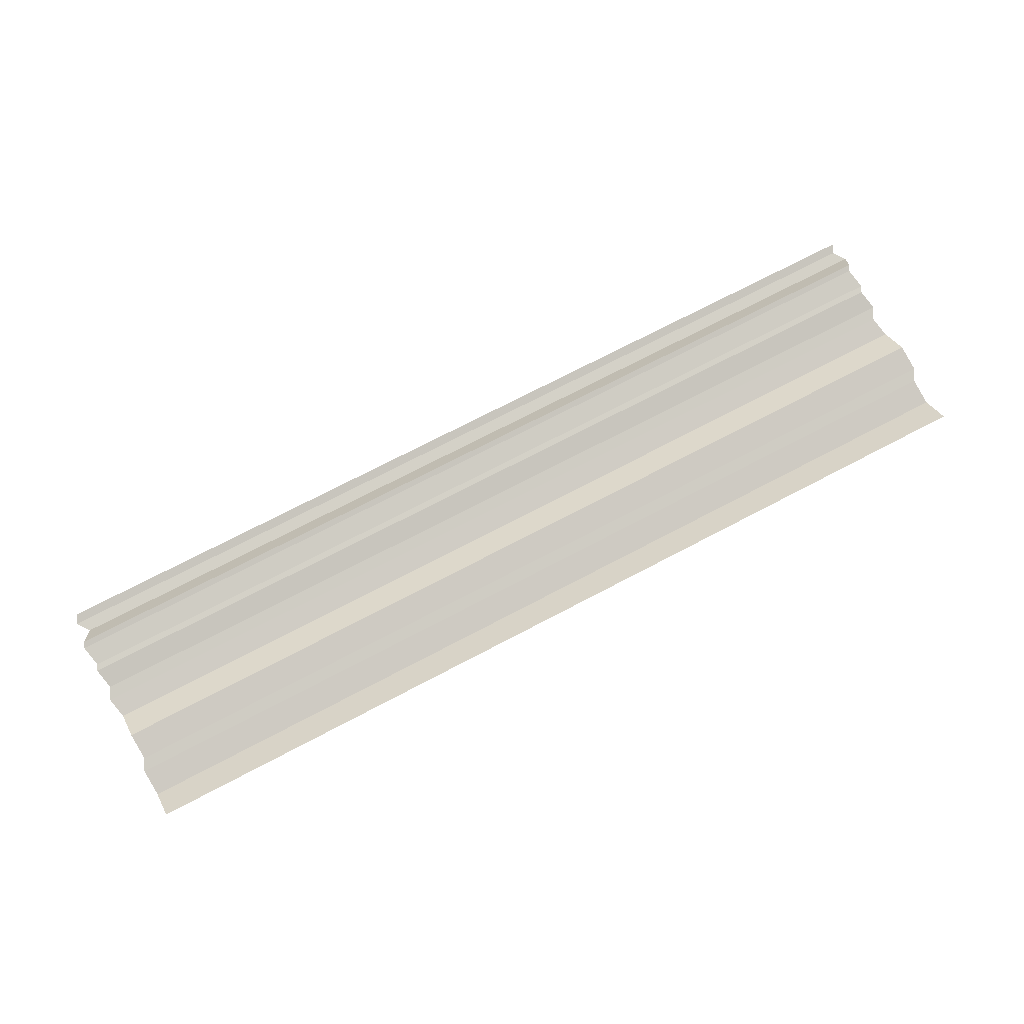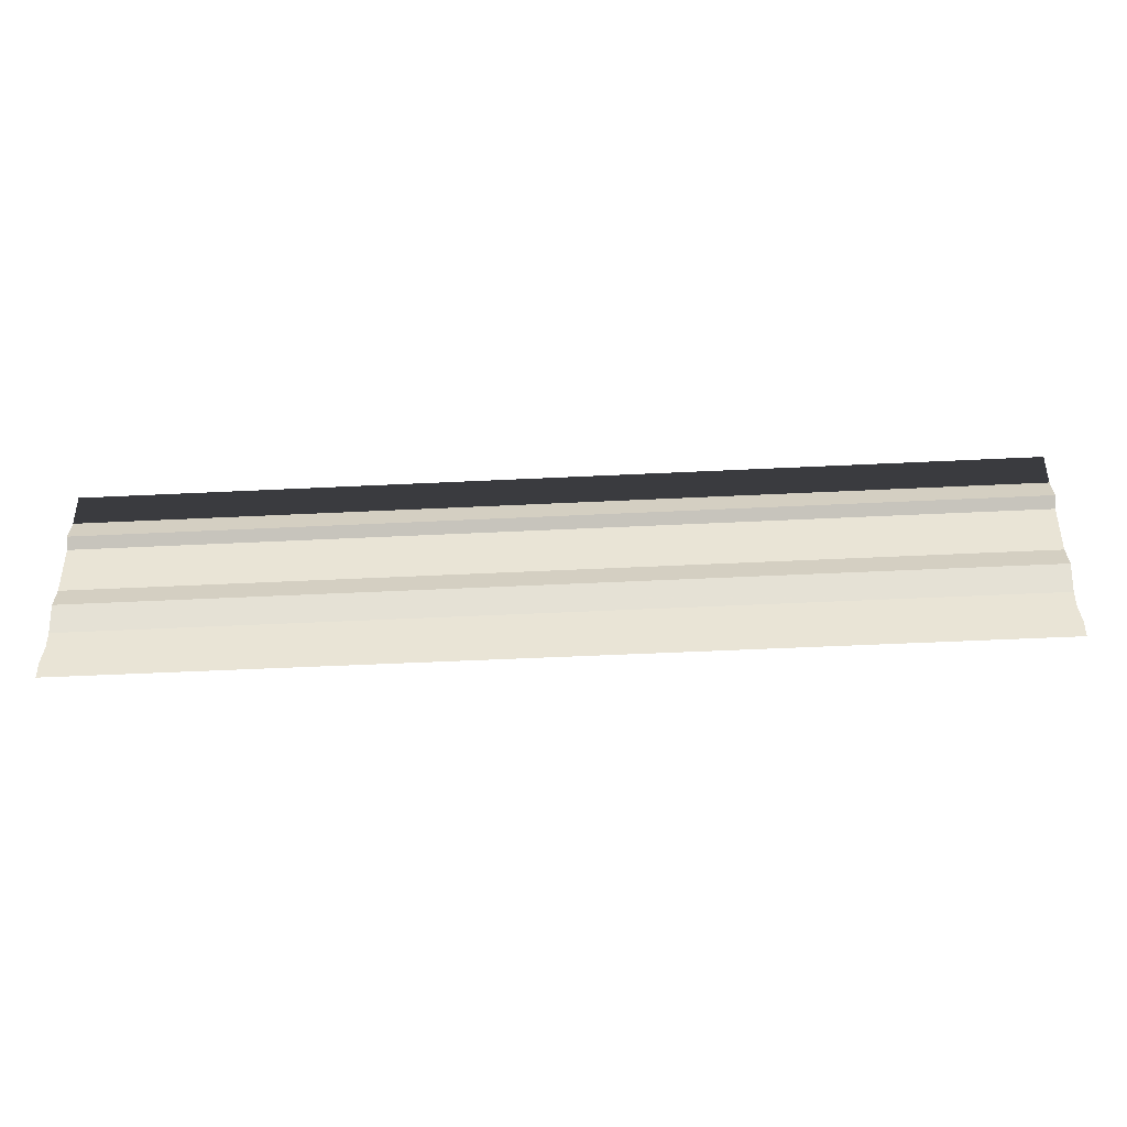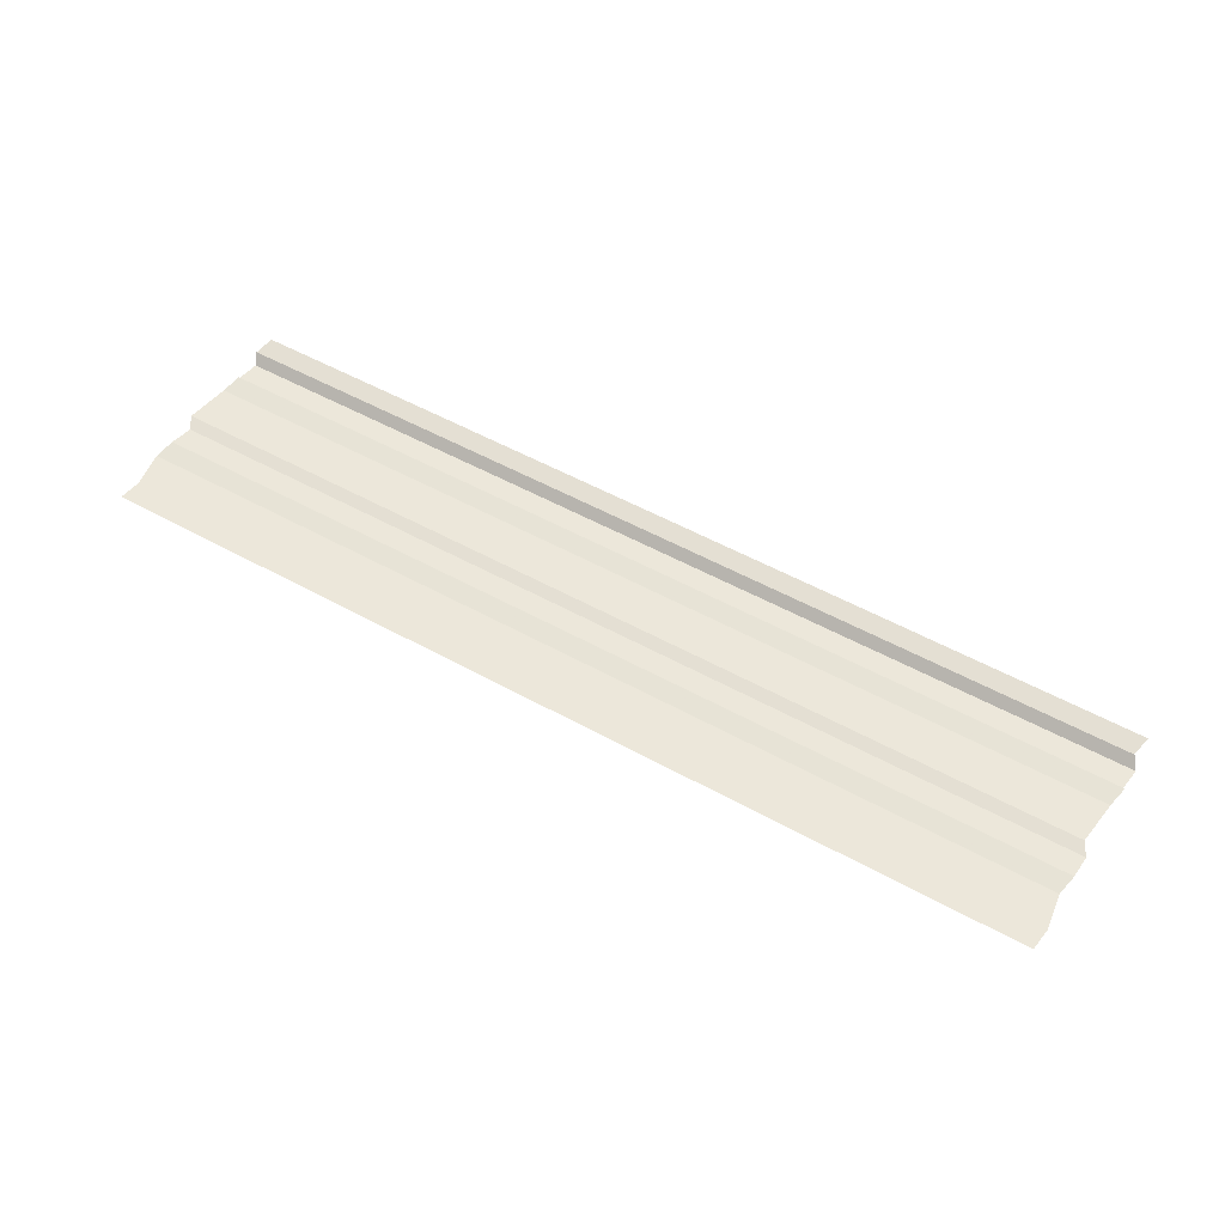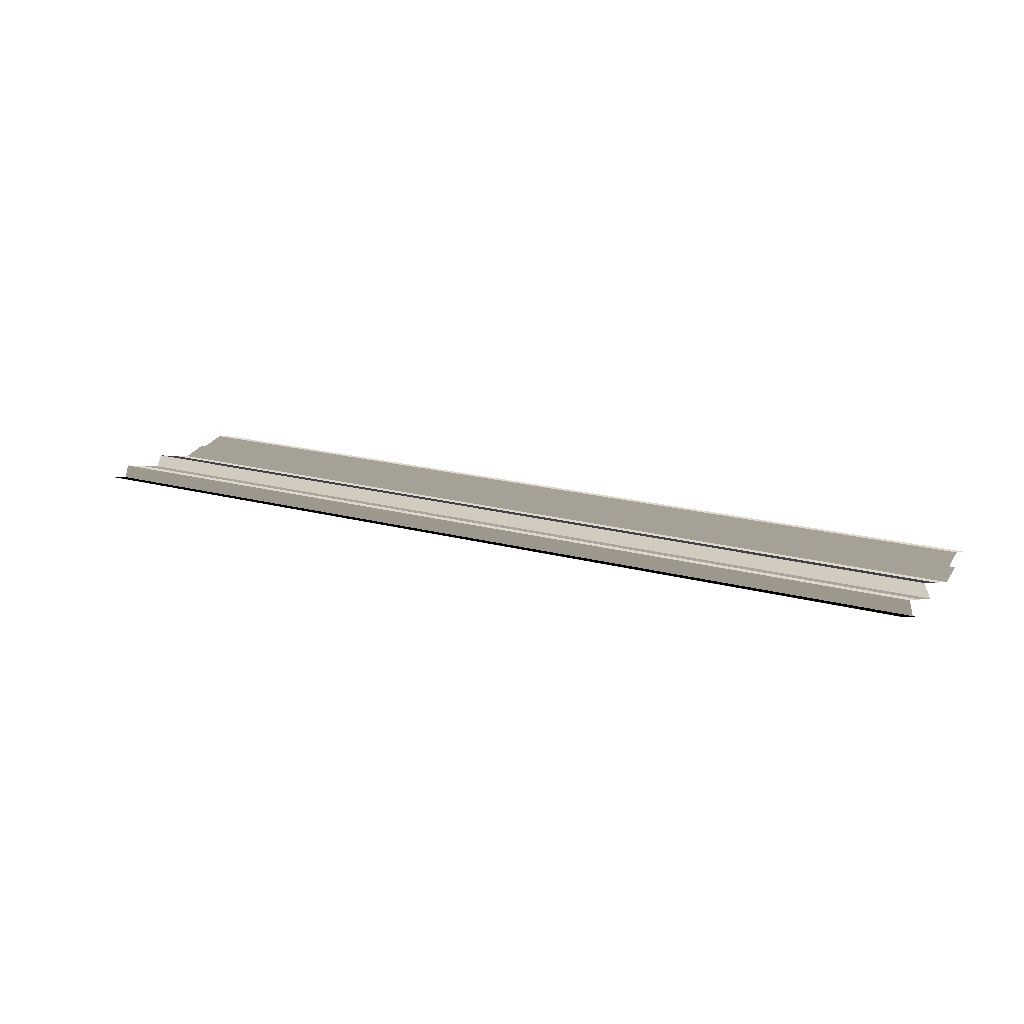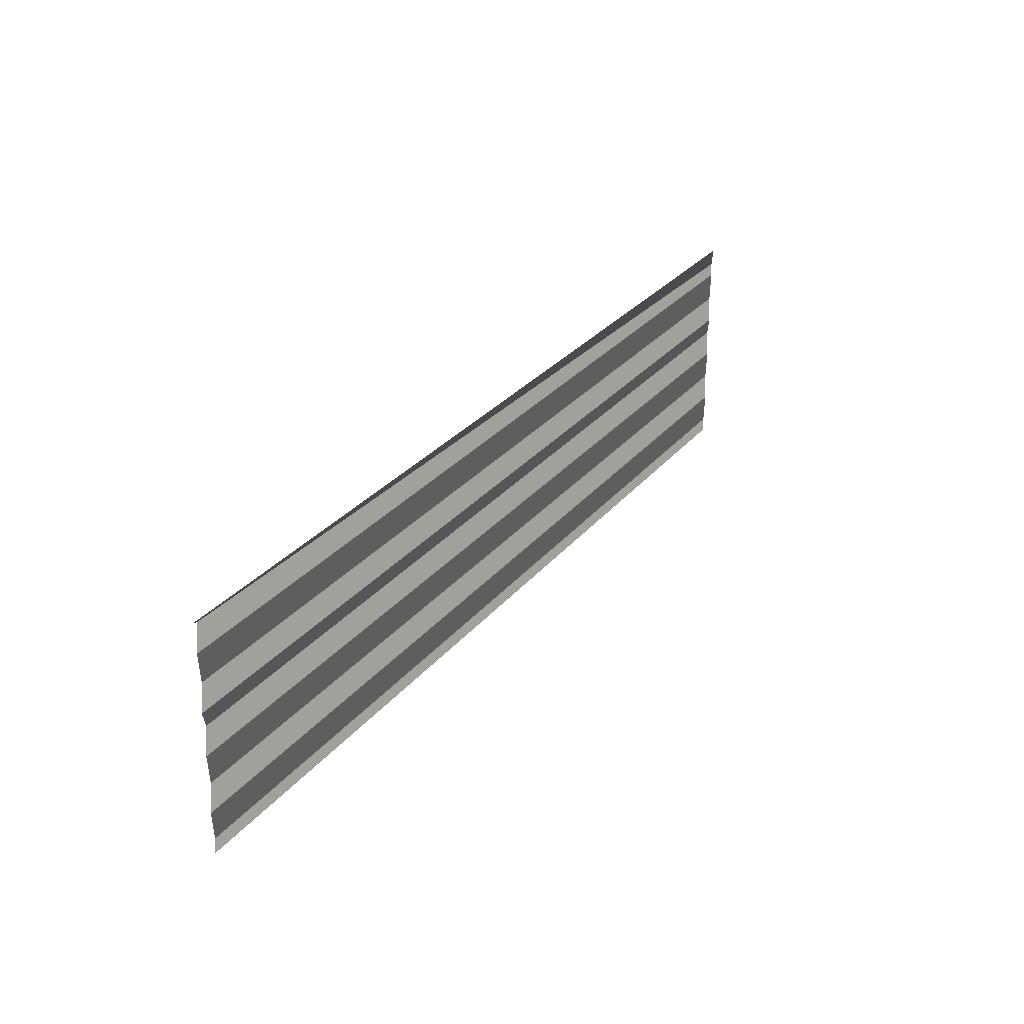
<metadata>
{"format":"obj","ext":"obj","renderer":"f3d","projection":"perspective","resolution":1024,"background":"white","views":[{"elev":74.3,"azim":152.4,"up":"+Y"},{"elev":-43.5,"azim":-177.0,"up":"+Z"},{"elev":54.5,"azim":-149.7,"up":"+Y"},{"elev":16.7,"azim":28.0,"up":"+Y"},{"elev":29.1,"azim":-58.4,"up":"+Z"}]}
</metadata>
<code>
o 5285
v 2168 1896 12.46
v 2168 1896 12.46
v 2168 1896 12.46
v 2168 1896 12.46
v 2168 1896 12.46
v 2168 1896 12.46
v 2168 1896 12.46
v 2168 1896 12.46
v 2168 1896 12.46
v 2168 1896 12.46
v 2168 1896 12.46
v 2168 1896 12.46
v 2168 1896 12.46
v 2168 1896 12.46
v 2168 1896 12.46
v 2168 1896 12.46
v 2168 1896 12.46
v 2168 1896 12.46
v 2168 1896 12.46
v 2168 1896 12.46
v 2168 1896 12.46
v 2168 1896 12.46
v 2168 1896 12.46
v 2168 1896 12.46
v 2168 1896 12.46
v 2168 1896 12.46
v 2168 1896 12.46
v 2168 1896 12.46
v 2168 1896 12.46
v 2168 1896 12.46
v 2168 1896 12.46
v 2168 1896 12.46
v 2168 1896 12.46
v 2168 1896 12.46
v 2168 1896 12.46
v 2168 1896 12.46
v 2168 1896 12.46
v 2168 1896 12.46
v 2168 1896 12.46
v 2168 1896 12.46
v 2168 1896 12.46
v 2168 1896 12.46
v 2168 1896 12.46
v 2168 1896 12.46
v 2168 1896 12.46
v 2168 1896 12.46
v 2168 1896 12.46
v 2168 1896 12.46
v 2168 1896 12.46
v 2168 1896 12.46
v 2168 1896 12.46
v 2168 1896 12.46
v 2168 1896 12.46
v 2168 1896 12.46
v 2168 1896 12.46
v 2168 1896 12.46
v 2168 1896 12.46
v 2168 1896 12.46
v 2168 1896 12.46
v 2168 1896 12.46
v 2168 1896 12.46
v 2168 1896 12.46
v 2168 1896 12.46
v 2168 1896 12.46
v 2168 1896 12.46
v 2168 1896 12.46
v 2168 1896 12.46
v 2168 1896 12.46
v 2168 1896 12.46
v 2168 1896 12.46
v 2168 1896 12.46
v 2168 1896 12.46
v 2168 1896 12.46
v 2168 1896 12.46
v 2168 1896 12.46
v 2168 1896 12.46
v 2168 1896 12.46
v 2168 1896 12.46
v 2168 1896 12.46
v 2168 1896 12.46
v 2168 1896 12.46
v 2168 1896 12.46
v 2168 1896 12.46
v 2168 1896 12.46
v 2168 1896 12.46
v 2168 1896 12.46
v 2168 1896 12.46
v 2168 1896 12.46
v 2168 1896 12.46
v 2168 1896 12.46
v 2168 1896 12.46
v 2168 1896 12.46
v 2168 1896 12.46
v 2168 1896 12.46
v 2168 1896 12.46
v 2168 1896 12.46
v 2168 1896 12.46
v 2168 1896 12.46
v 2168 1896 12.46
v 2168 1896 12.46
v 2168 1896 12.46
v 2168 1896 12.46
v 2168 1896 12.46
v 2168 1896 12.46
v 2168 1896 12.46
v 2168 1896 12.46
v 2168 1896 12.46
v 2168 1896 12.46
v 2168 1896 12.46
v 2168 1896 12.46
v 2168 1896 12.46
v 2168 1896 12.46
v 2168 1896 12.46
v 2168 1896 12.46
v 2168 1896 12.46
v 2168 1896 12.46
v 2168 1896 12.46
v 2168 1896 12.46
v 2168 1896 12.46
v 2168 1896 12.46
v 2168 1896 12.46
v 2168 1896 12.46
v 2168 1896 12.46
v 2168 1896 12.46
v 2168 1896 12.46
v 2168 1896 12.46
v 2168 1896 12.46
v 2168 1896 12.46
v 2168 1896 12.46
v 2168 1896 12.46
v 2168 1896 12.46
v 2168 1896 12.46
v 2168 1896 12.46
v 2168 1896 12.46
v 2168 1896 12.46
v 2168 1896 12.46
v 2168 1896 12.46
v 2168 1896 12.46
v 2168 1896 12.46
v 2168 1896 12.46
f 1 2 3
f 3 4 5
f 6 7 8
f 8 9 10
f 11 12 13
f 13 14 15
f 16 17 18
f 18 19 20
f 21 22 23
f 23 24 25
f 26 27 28
f 28 29 30
f 31 32 33
f 33 34 35
f 36 37 38
f 38 39 40
f 41 42 43
f 43 44 45
f 46 47 48
f 48 49 50
f 51 52 53
f 53 54 55
f 56 57 58
f 58 59 60
f 61 62 63
f 63 64 65
f 66 67 68
f 68 69 70
f 71 72 73
f 73 74 75
f 76 77 78
f 78 79 80
f 81 82 83
f 83 84 85
f 86 87 88
f 88 89 90
f 91 92 93
f 93 94 95
f 96 97 98
f 98 99 100
f 101 102 103
f 103 104 105
f 106 107 108
f 108 109 110
f 111 112 113
f 113 114 115
f 116 117 118
f 118 119 120
f 121 122 123
f 123 124 125
f 126 127 128
f 128 129 130
f 131 132 133
f 133 134 135
f 136 137 138
f 138 139 140

</code>
